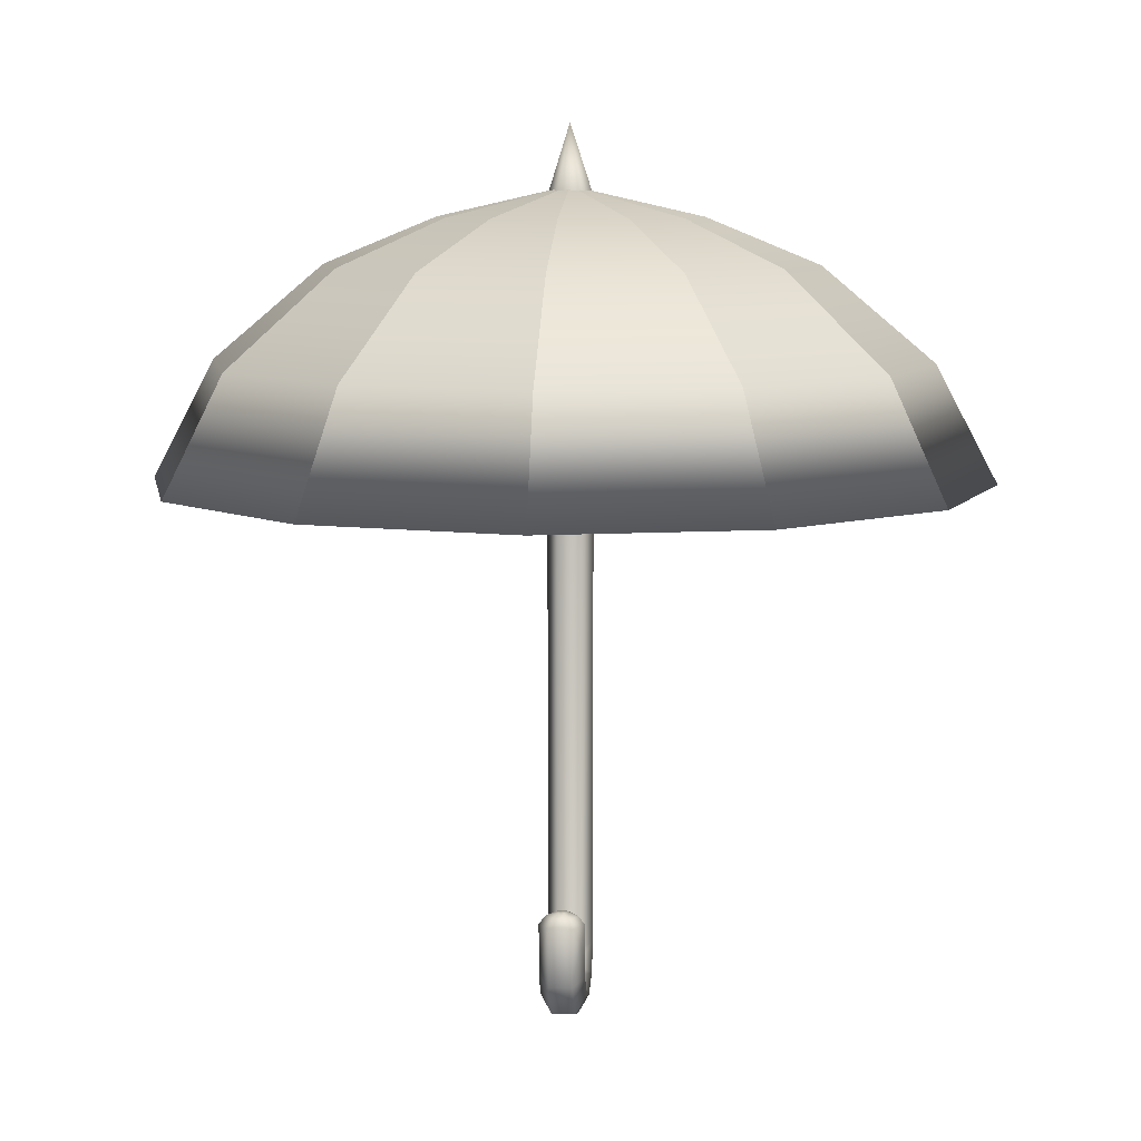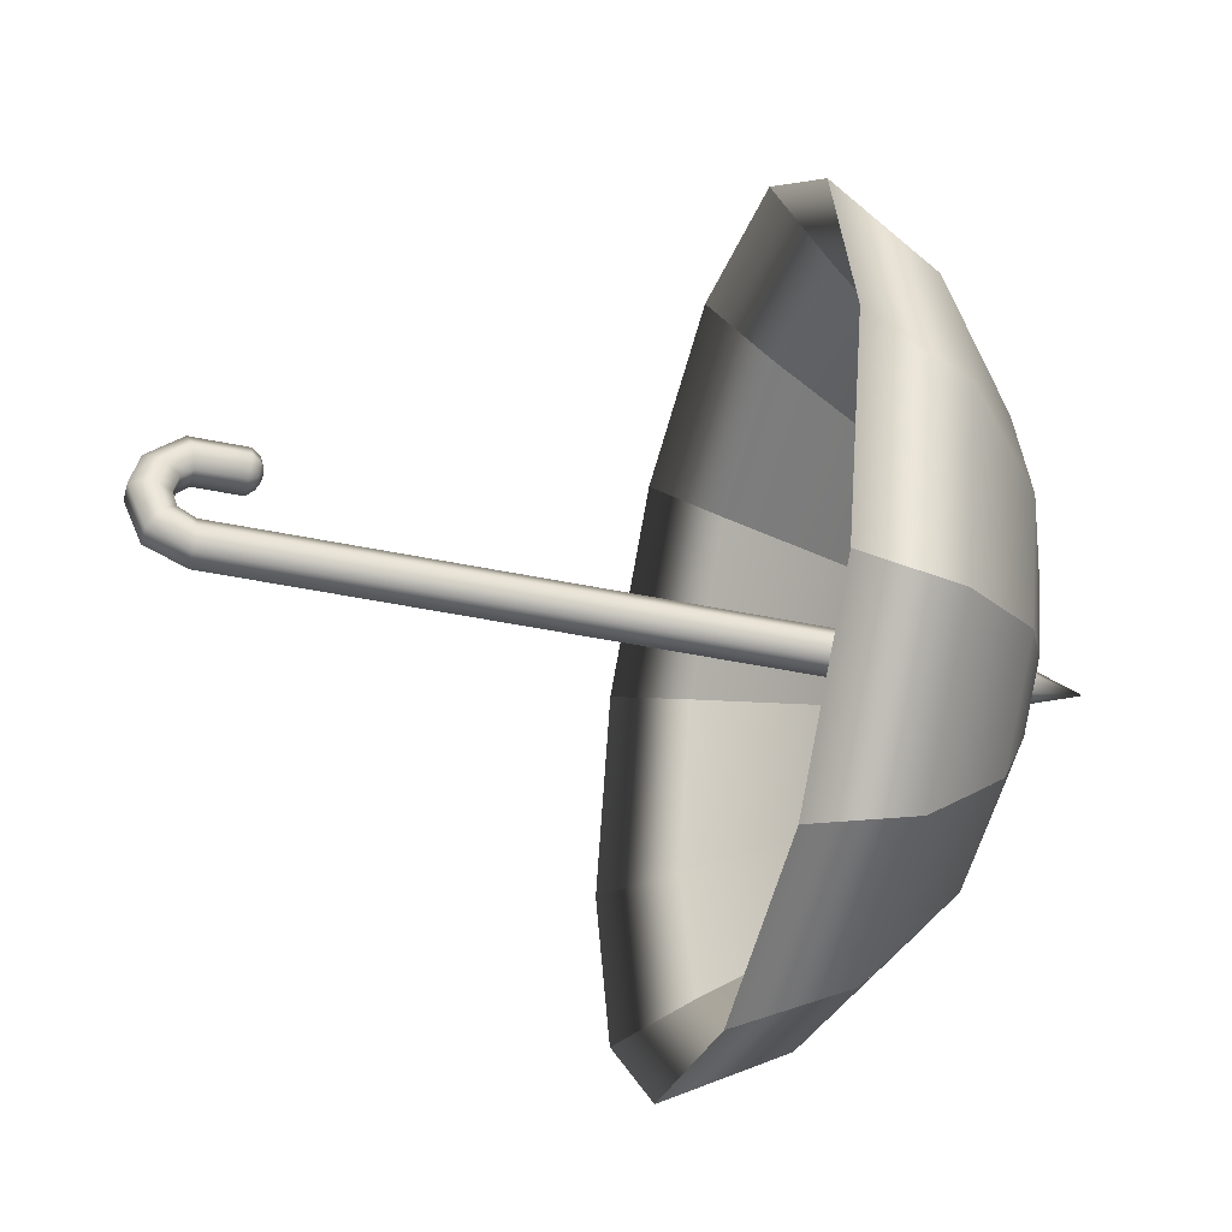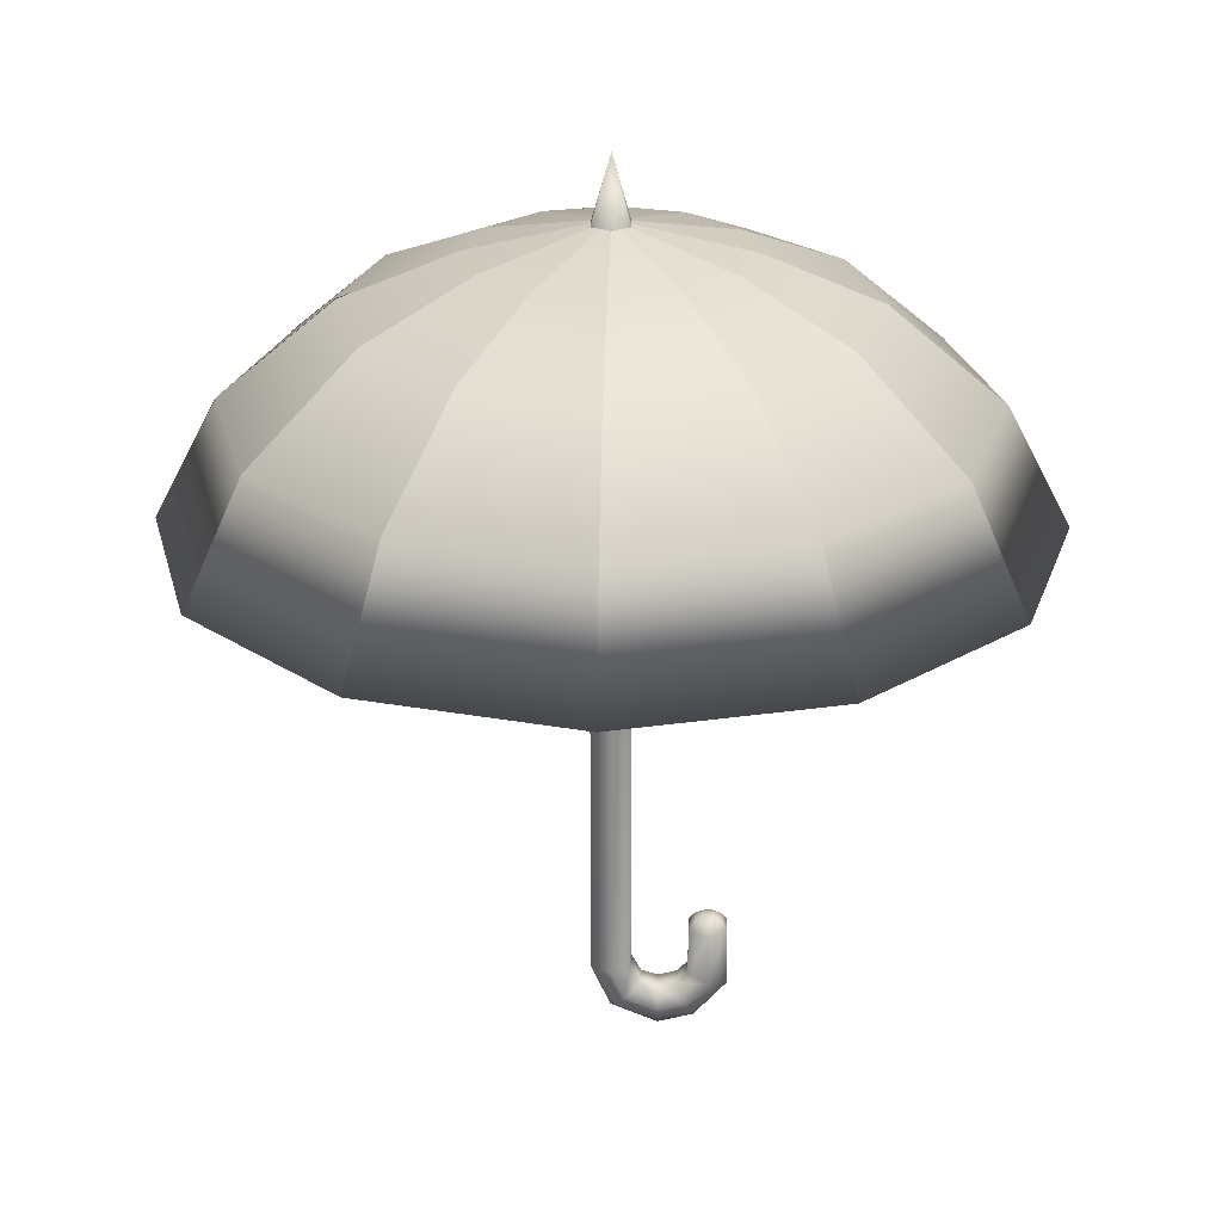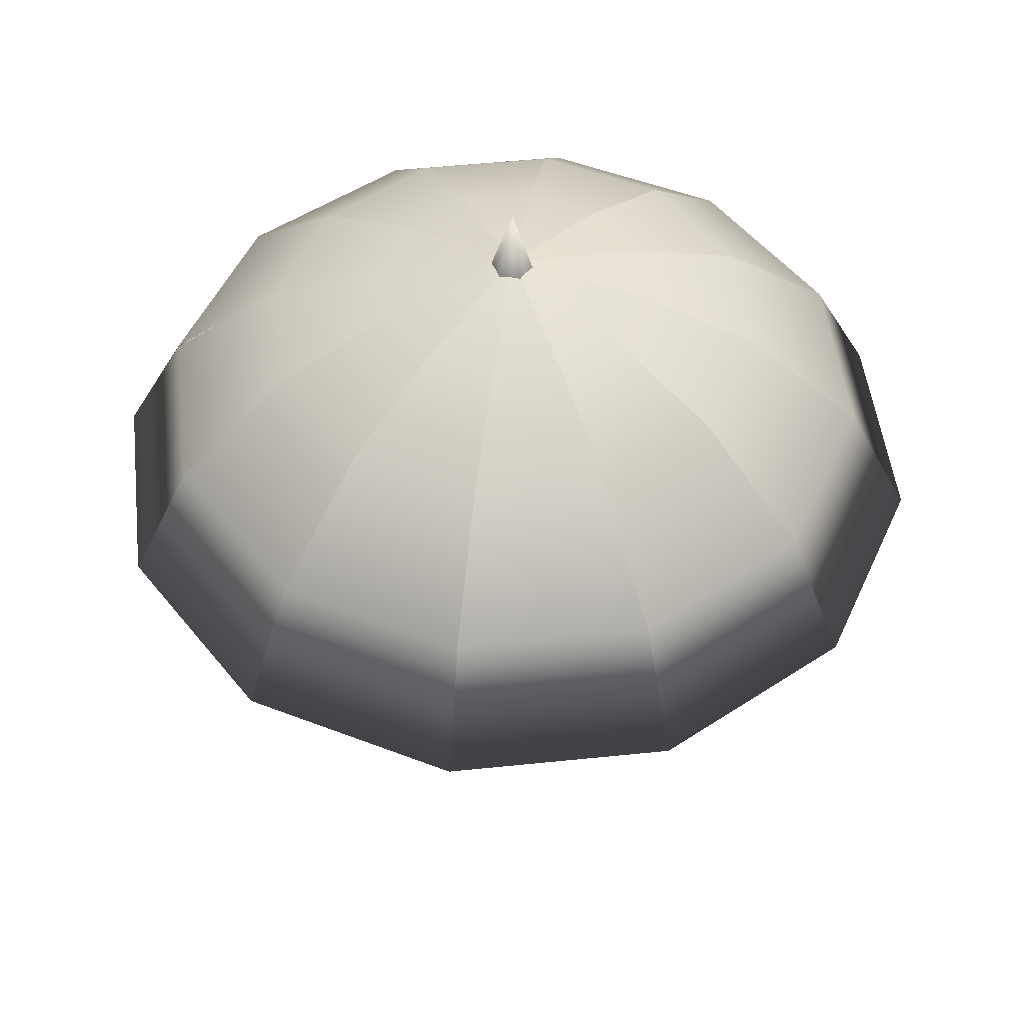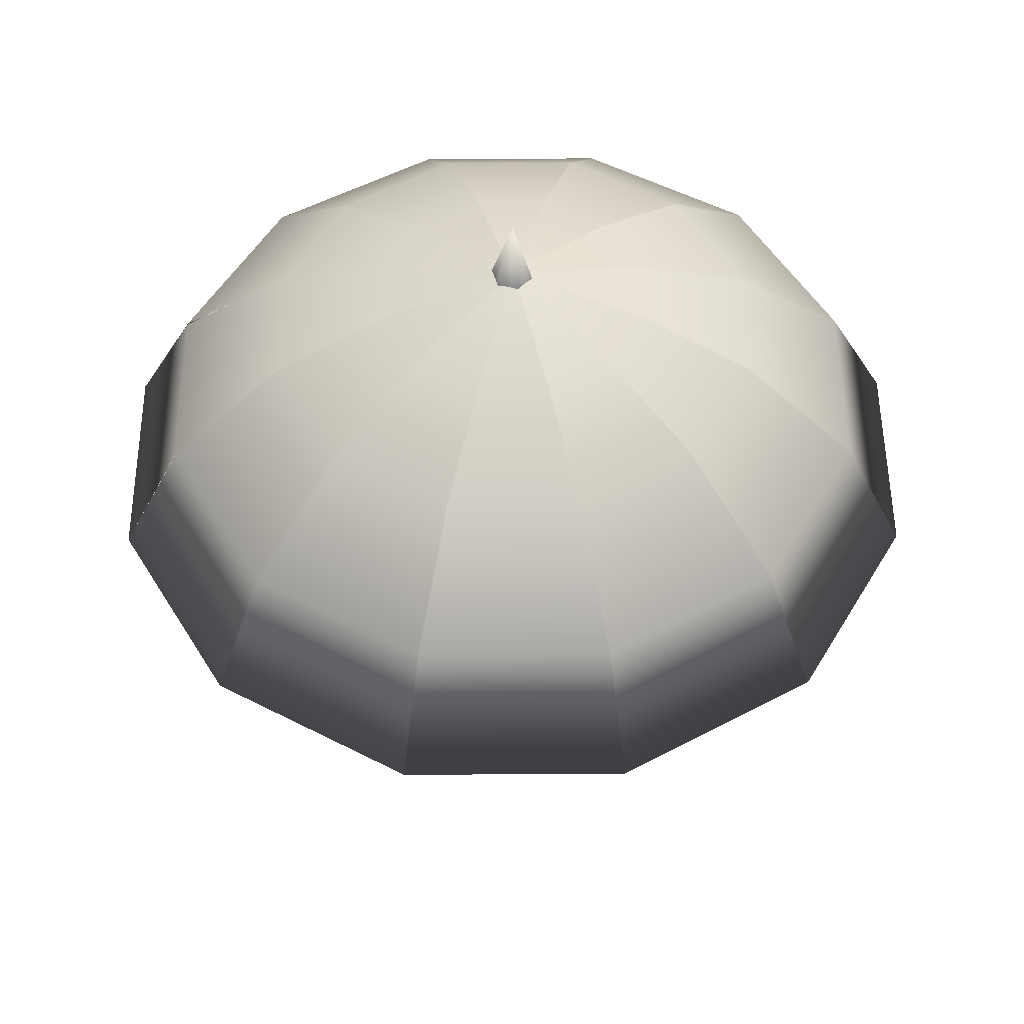
<metadata>
{"format":"obj","ext":"obj","renderer":"f3d","projection":"perspective","resolution":1024,"background":"white","views":[{"elev":8.2,"azim":5.1,"up":"+Y"},{"elev":-40.3,"azim":75.2,"up":"+Z"},{"elev":25.1,"azim":-88.5,"up":"+Y"},{"elev":48.9,"azim":-111.6,"up":"+Y"},{"elev":50.9,"azim":-105.4,"up":"+Y"}]}
</metadata>
<code>
g umbrella
v -0.0145 0.4602 0.02416
v -0.0005369 0.5493 0.0005369
v -0.0005369 0.4602 0.02416
v -0.02846 0.4602 0.0005369
v -0.0145 0.4602 -0.02416
v -0.0005369 0.4602 -0.02416
v 0.0145 0.4602 -0.02416
v 0.02846 0.4602 0.0005369
v 0.0145 0.4602 0.02416
v -0.0005369 0.4602 0.02416
v -0.0005369 -0.4709 0.02416
v -0.0145 0.4602 0.02416
v -0.0005369 0.4602 0.02416
v -0.0145 -0.4709 0.02416
v -0.0005369 -0.4935 0.03705
v -0.02846 -0.4709 0.0005369
v -0.02846 0.4602 0.0005369
v -0.0145 -0.4935 0.03705
v -0.0005369 -0.4999 0.05745
v -0.0145 -0.4709 -0.02416
v -0.0145 0.4602 -0.02416
v -0.0005369 0.4602 -0.02416
v -0.0005369 -0.4709 -0.02416
v -0.0145 -0.5246 -0.000537
v -0.0005369 -0.5246 -0.000537
v -0.02846 -0.5085 0.01772
v -0.0145 -0.5493 0.05745
v -0.0005369 -0.5493 0.05745
v -0.0145 -0.4999 0.05745
v -0.0005369 -0.4935 0.08108
v -0.02846 -0.5246 0.05745
v -0.0145 -0.5375 0.1015
v -0.0005369 -0.5375 0.1015
v -0.0145 -0.4935 0.08108
v -0.0005369 -0.4795 0.09397
v -0.02846 -0.516 0.09075
v -0.0145 -0.4924 0.1412
v -0.0005369 -0.4924 0.1412
v -0.0145 -0.4795 0.09397
v -0.0005369 -0.4194 0.09397
v -0.02846 -0.4859 0.1176
v -0.0145 -0.4194 0.1412
v -0.0005369 -0.4194 0.1412
v -0.02846 -0.4194 0.1176
v -0.0102 -0.4086 0.1348
v -0.0005369 -0.4086 0.1348
v -0.0145 -0.4194 0.09397
v -0.01987 -0.4086 0.1176
v -0.003759 -0.4033 0.1251
v -0.0005369 -0.4033 0.1251
v -0.0102 -0.4086 0.1015
v -0.0005369 -0.4086 0.1015
v -0.008054 -0.4033 0.1176
v -0.003759 -0.4033 0.1112
v -0.0005369 -0.4033 0.1112
v -0.0005369 -0.4709 -0.02416
v 0.0145 0.4602 -0.02416
v -0.0005369 0.4602 -0.02416
v 0.0145 -0.4709 -0.02416
v -0.0005369 -0.5246 -0.000537
v 0.02846 -0.4709 0.0005369
v 0.02846 0.4602 0.0005369
v 0.0145 -0.5246 -0.000537
v -0.0005369 -0.5493 0.05745
v 0.0145 -0.4709 0.02416
v 0.0145 0.4602 0.02416
v -0.0005369 0.4602 0.02416
v -0.0005369 -0.4709 0.02416
v 0.0145 -0.4935 0.03705
v -0.0005369 -0.4935 0.03705
v 0.02846 -0.5085 0.01772
v 0.0145 -0.4999 0.05745
v -0.0005369 -0.4999 0.05745
v 0.0145 -0.5493 0.05745
v -0.0005369 -0.5375 0.1015
v 0.02846 -0.5246 0.05745
v 0.0145 -0.4935 0.08108
v -0.0005369 -0.4935 0.08108
v 0.0145 -0.5375 0.1015
v -0.0005369 -0.4924 0.1412
v 0.02846 -0.516 0.09075
v 0.0145 -0.4795 0.09397
v -0.0005369 -0.4795 0.09397
v 0.0145 -0.4924 0.1412
v -0.0005369 -0.4194 0.1412
v 0.02846 -0.4859 0.1176
v 0.0145 -0.4194 0.09397
v -0.0005369 -0.4194 0.09397
v 0.02846 -0.4194 0.1176
v 0.0102 -0.4086 0.1015
v -0.0005369 -0.4086 0.1015
v 0.0145 -0.4194 0.1412
v 0.01987 -0.4086 0.1176
v 0.003759 -0.4033 0.1112
v -0.0005369 -0.4033 0.1112
v 0.0102 -0.4086 0.1348
v -0.0005369 -0.4086 0.1348
v 0.008054 -0.4033 0.1176
v 0.003759 -0.4033 0.1251
v -0.0005369 -0.4033 0.1251
v 0.1434 0.428 -0.08216
v -0.0005369 0.4655 0.0005369
v 0.1648 0.428 0.0005369
v 0.3055 0.371 0.0005369
v 0.2647 0.371 -0.153
v 0.4451 0.1981 0.0005369
v 0.3861 0.1981 -0.2228
v 0.4527 0.1122 -0.2615
v 0.5225 0.1122 0.0005369
v 0.4451 0.2594 0.0005369
v 0.3861 0.2594 -0.2228
v 0.2647 0.3775 -0.153
v 0.3055 0.3775 0.0005369
v 0.1434 0.4355 -0.08216
v 0.1648 0.4355 0.0005369
v -0.0005369 0.4731 0.0005369
v 0.000537 0.4301 -0.1638
v -0.0005369 0.4677 0.003759
v 0.08216 0.4301 -0.1412
v 0.153 0.3721 -0.2636
v 0.000537 0.3721 -0.3055
v 0.2228 0.1981 -0.3861
v 0.000537 0.1981 -0.4462
v 0.000537 0.1122 -0.5225
v 0.2615 0.1122 -0.4527
v 0.2228 0.2583 -0.3861
v 0.000537 0.2583 -0.4462
v 0.000537 0.3786 -0.3055
v 0.153 0.3786 -0.2636
v 0.000537 0.4355 -0.1648
v 0.08216 0.4355 -0.1434
v -0.0005369 0.4731 0.0005369
v 0.08216 0.428 -0.1434
v -0.0005369 0.4655 0.0005369
v 0.1434 0.428 -0.08216
v 0.2647 0.371 -0.153
v 0.153 0.371 -0.2647
v 0.3861 0.1981 -0.2228
v 0.2228 0.1981 -0.3861
v 0.2615 0.1122 -0.4527
v 0.4527 0.1122 -0.2615
v 0.3861 0.2594 -0.2228
v 0.2228 0.2594 -0.3861
v 0.153 0.3775 -0.2647
v 0.2647 0.3775 -0.153
v 0.08216 0.4355 -0.1434
v 0.1434 0.4355 -0.08216
v -0.0005369 0.4731 0.0005369
v -0.08215 0.428 -0.1434
v -0.0005369 0.4655 0.0005369
v 0.000537 0.428 -0.1648
v 0.000537 0.371 -0.3055
v -0.153 0.371 -0.2647
v 0.000537 0.1981 -0.4451
v -0.2228 0.1981 -0.3861
v -0.2615 0.1122 -0.4527
v 0.000537 0.1122 -0.5225
v 0.000537 0.2594 -0.4451
v -0.2228 0.2594 -0.3861
v -0.153 0.3775 -0.2647
v 0.000537 0.3775 -0.3055
v -0.08215 0.4355 -0.1434
v 0.000537 0.4355 -0.1648
v -0.0005369 0.4731 0.0005369
v -0.1434 0.428 -0.08216
v -0.0005369 0.4655 0.0005369
v -0.08215 0.428 -0.1434
v -0.153 0.371 -0.2647
v -0.2647 0.371 -0.153
v -0.2228 0.1981 -0.3861
v -0.3861 0.1981 -0.2228
v -0.4527 0.1122 -0.2615
v -0.2615 0.1122 -0.4527
v -0.2228 0.2594 -0.3861
v -0.3861 0.2594 -0.2228
v -0.2647 0.3775 -0.153
v -0.153 0.3775 -0.2647
v -0.1434 0.4355 -0.08216
v -0.08215 0.4355 -0.1434
v -0.0005369 0.4731 0.0005369
v -0.1648 0.428 0.0005369
v -0.0005369 0.4655 0.0005369
v -0.1434 0.428 -0.08216
v -0.2647 0.371 -0.153
v -0.3055 0.371 -0.000537
v -0.3861 0.1981 -0.2228
v -0.4451 0.1981 -0.000537
v -0.4527 0.1122 -0.2615
v -0.5225 0.1122 -0.000537
v -0.4451 0.2594 -0.000537
v -0.3861 0.2594 -0.2228
v -0.3055 0.3775 -0.000537
v -0.2647 0.3775 -0.153
v -0.1648 0.4355 0.0005369
v -0.1434 0.4355 -0.08216
v -0.0005369 0.4731 0.0005369
v -0.1434 0.428 0.08215
v -0.0005369 0.4655 0.0005369
v -0.1648 0.428 0.0005369
v -0.3055 0.371 -0.000537
v -0.2647 0.371 0.153
v -0.4451 0.1981 -0.000537
v -0.3861 0.1981 0.2228
v -0.5225 0.1122 -0.000537
v -0.4527 0.1122 0.2615
v -0.3861 0.2594 0.2228
v -0.4451 0.2594 -0.000537
v -0.2647 0.3775 0.153
v -0.3055 0.3775 -0.000537
v -0.1434 0.4355 0.08215
v -0.1648 0.4355 0.0005369
v -0.0005369 0.4731 0.0005369
v -0.08215 0.428 0.1434
v -0.0005369 0.4655 0.0005369
v -0.1434 0.428 0.08215
v -0.2647 0.371 0.153
v -0.153 0.371 0.2647
v -0.3861 0.1981 0.2228
v -0.2228 0.1981 0.3861
v -0.2615 0.1122 0.4527
v -0.4527 0.1122 0.2615
v -0.3861 0.2594 0.2228
v -0.2228 0.2594 0.3861
v -0.153 0.3775 0.2647
v -0.2647 0.3775 0.153
v -0.08215 0.4355 0.1434
v -0.1434 0.4355 0.08215
v -0.0005369 0.4731 0.0005369
v -0.0005369 0.428 0.1648
v -0.0005369 0.4655 0.0005369
v -0.08215 0.428 0.1434
v -0.153 0.371 0.2647
v -0.0005369 0.371 0.3055
v -0.2228 0.1981 0.3861
v -0.0005369 0.1981 0.4451
v -0.0005369 0.1122 0.5225
v -0.2615 0.1122 0.4527
v -0.2228 0.2594 0.3861
v -0.0005369 0.2594 0.4451
v -0.0005369 0.3775 0.3055
v -0.153 0.3775 0.2647
v -0.0005369 0.4355 0.1648
v -0.08215 0.4355 0.1434
v -0.0005369 0.4731 0.0005369
v 0.08216 0.428 0.1434
v -0.0005369 0.4655 0.0005369
v -0.0005369 0.428 0.1648
v -0.0005369 0.371 0.3055
v 0.153 0.371 0.2647
v -0.0005369 0.1981 0.4451
v 0.2228 0.1981 0.3861
v 0.2615 0.1122 0.4527
v -0.0005369 0.1122 0.5225
v -0.0005369 0.2594 0.4451
v 0.2228 0.2594 0.3861
v 0.153 0.3775 0.2647
v -0.0005369 0.3775 0.3055
v 0.08216 0.4355 0.1434
v -0.0005369 0.4355 0.1648
v -0.0005369 0.4731 0.0005369
v 0.1434 0.428 0.08215
v -0.0005369 0.4655 0.0005369
v 0.08216 0.428 0.1434
v 0.153 0.371 0.2647
v 0.2647 0.371 0.153
v 0.2228 0.1981 0.3861
v 0.3861 0.1981 0.2228
v 0.4527 0.1122 0.2615
v 0.2615 0.1122 0.4527
v 0.2228 0.2594 0.3861
v 0.3861 0.2594 0.2228
v 0.2647 0.3775 0.153
v 0.153 0.3775 0.2647
v 0.1434 0.4355 0.08215
v 0.08216 0.4355 0.1434
v -0.0005369 0.4731 0.0005369
v 0.1648 0.428 0.0005369
v -0.0005369 0.4655 0.0005369
v 0.1434 0.428 0.08215
v 0.2647 0.371 0.153
v 0.3055 0.371 0.0005369
v 0.3861 0.1981 0.2228
v 0.4451 0.1981 0.0005369
v 0.5225 0.1122 0.0005369
v 0.4527 0.1122 0.2615
v 0.3861 0.2594 0.2228
v 0.4451 0.2594 0.0005369
v 0.3055 0.3775 0.0005369
v 0.2647 0.3775 0.153
v 0.1648 0.4355 0.0005369
v 0.1434 0.4355 0.08215
v -0.0005369 0.4731 0.0005369
g umbrella_0
f 3 2 1
f 1 2 4
f 4 2 5
f 5 2 6
f 6 2 7
f 7 2 8
f 8 2 9
f 9 2 10
f 13 12 11
f 14 11 12
f 11 14 15
f 14 12 16
f 17 16 12
f 18 15 14
f 15 18 19
f 16 17 20
f 21 20 17
f 21 22 20
f 23 20 22
f 20 23 24
f 20 24 16
f 25 24 23
f 16 26 14
f 26 16 24
f 18 14 26
f 24 25 27
f 24 27 26
f 28 27 25
f 29 19 18
f 19 29 30
f 26 31 18
f 31 26 27
f 29 18 31
f 27 28 32
f 27 32 31
f 33 32 28
f 34 30 29
f 30 34 35
f 31 36 29
f 36 31 32
f 34 29 36
f 32 33 37
f 32 37 36
f 38 37 33
f 39 35 34
f 35 39 40
f 36 41 34
f 41 36 37
f 39 34 41
f 37 38 42
f 37 42 41
f 43 42 38
f 41 44 39
f 44 41 42
f 42 43 45
f 42 45 44
f 46 45 43
f 47 40 39
f 47 39 44
f 48 44 45
f 44 48 47
f 45 46 49
f 45 49 48
f 50 49 46
f 47 51 40
f 51 47 48
f 52 40 51
f 53 48 49
f 48 53 51
f 54 49 50
f 53 49 54
f 54 51 53
f 51 54 52
f 55 54 50
f 55 52 54
f 58 57 56
f 59 56 57
f 56 59 60
f 59 57 61
f 62 61 57
f 63 60 59
f 60 63 64
f 61 62 65
f 66 65 62
f 66 67 65
f 68 65 67
f 65 68 69
f 65 69 61
f 70 69 68
f 61 71 59
f 71 61 69
f 63 59 71
f 69 70 72
f 69 72 71
f 73 72 70
f 74 64 63
f 64 74 75
f 71 76 63
f 76 71 72
f 74 63 76
f 72 73 77
f 72 77 76
f 78 77 73
f 79 75 74
f 75 79 80
f 76 81 74
f 81 76 77
f 79 74 81
f 77 78 82
f 77 82 81
f 83 82 78
f 84 80 79
f 80 84 85
f 81 86 79
f 86 81 82
f 84 79 86
f 82 83 87
f 82 87 86
f 88 87 83
f 86 89 84
f 89 86 87
f 87 88 90
f 87 90 89
f 91 90 88
f 92 85 84
f 92 84 89
f 93 89 90
f 89 93 92
f 90 91 94
f 90 94 93
f 95 94 91
f 92 96 85
f 96 92 93
f 97 85 96
f 98 93 94
f 94 95 98
f 93 98 96
f 96 99 97
f 99 96 98
f 95 99 98
f 100 97 99
f 100 99 95
f 103 102 101
f 103 101 104
f 105 104 101
f 104 105 106
f 107 106 105
f 107 108 106
f 109 106 108
f 109 108 110
f 111 110 108
f 111 112 110
f 113 110 112
f 112 114 113
f 115 113 114
f 116 115 114
f 119 118 117
f 119 117 120
f 121 120 117
f 120 121 122
f 123 122 121
f 123 124 122
f 125 122 124
f 125 124 126
f 127 126 124
f 127 128 126
f 129 126 128
f 128 130 129
f 131 129 130
f 132 131 130
f 135 134 133
f 135 133 136
f 137 136 133
f 136 137 138
f 139 138 137
f 139 140 138
f 141 138 140
f 141 140 142
f 143 142 140
f 143 144 142
f 145 142 144
f 144 146 145
f 147 145 146
f 148 147 146
f 151 150 149
f 151 149 152
f 153 152 149
f 152 153 154
f 155 154 153
f 155 156 154
f 157 154 156
f 157 156 158
f 159 158 156
f 159 160 158
f 161 158 160
f 160 162 161
f 163 161 162
f 164 163 162
f 167 166 165
f 167 165 168
f 169 168 165
f 168 169 170
f 171 170 169
f 171 172 170
f 173 170 172
f 173 172 174
f 175 174 172
f 175 176 174
f 177 174 176
f 176 178 177
f 179 177 178
f 180 179 178
f 183 182 181
f 183 181 184
f 185 184 181
f 184 185 186
f 187 186 185
f 186 187 188
f 189 188 187
f 189 190 188
f 191 188 190
f 190 192 191
f 193 191 192
f 192 194 193
f 195 193 194
f 196 195 194
f 199 198 197
f 199 197 200
f 201 200 197
f 200 201 202
f 203 202 201
f 202 203 204
f 205 204 203
f 205 206 204
f 207 204 206
f 206 208 207
f 209 207 208
f 208 210 209
f 211 209 210
f 212 211 210
f 215 214 213
f 215 213 216
f 217 216 213
f 216 217 218
f 219 218 217
f 219 220 218
f 221 218 220
f 221 220 222
f 223 222 220
f 223 224 222
f 225 222 224
f 224 226 225
f 227 225 226
f 228 227 226
f 231 230 229
f 231 229 232
f 233 232 229
f 232 233 234
f 235 234 233
f 235 236 234
f 237 234 236
f 237 236 238
f 239 238 236
f 239 240 238
f 241 238 240
f 240 242 241
f 243 241 242
f 244 243 242
f 247 246 245
f 247 245 248
f 249 248 245
f 248 249 250
f 251 250 249
f 251 252 250
f 253 250 252
f 253 252 254
f 255 254 252
f 255 256 254
f 257 254 256
f 256 258 257
f 259 257 258
f 260 259 258
f 263 262 261
f 263 261 264
f 265 264 261
f 264 265 266
f 267 266 265
f 267 268 266
f 269 266 268
f 269 268 270
f 271 270 268
f 271 272 270
f 273 270 272
f 272 274 273
f 275 273 274
f 276 275 274
f 279 278 277
f 279 277 280
f 281 280 277
f 280 281 282
f 283 282 281
f 283 284 282
f 285 282 284
f 285 284 286
f 287 286 284
f 287 288 286
f 289 286 288
f 288 290 289
f 291 289 290
f 292 291 290

</code>
